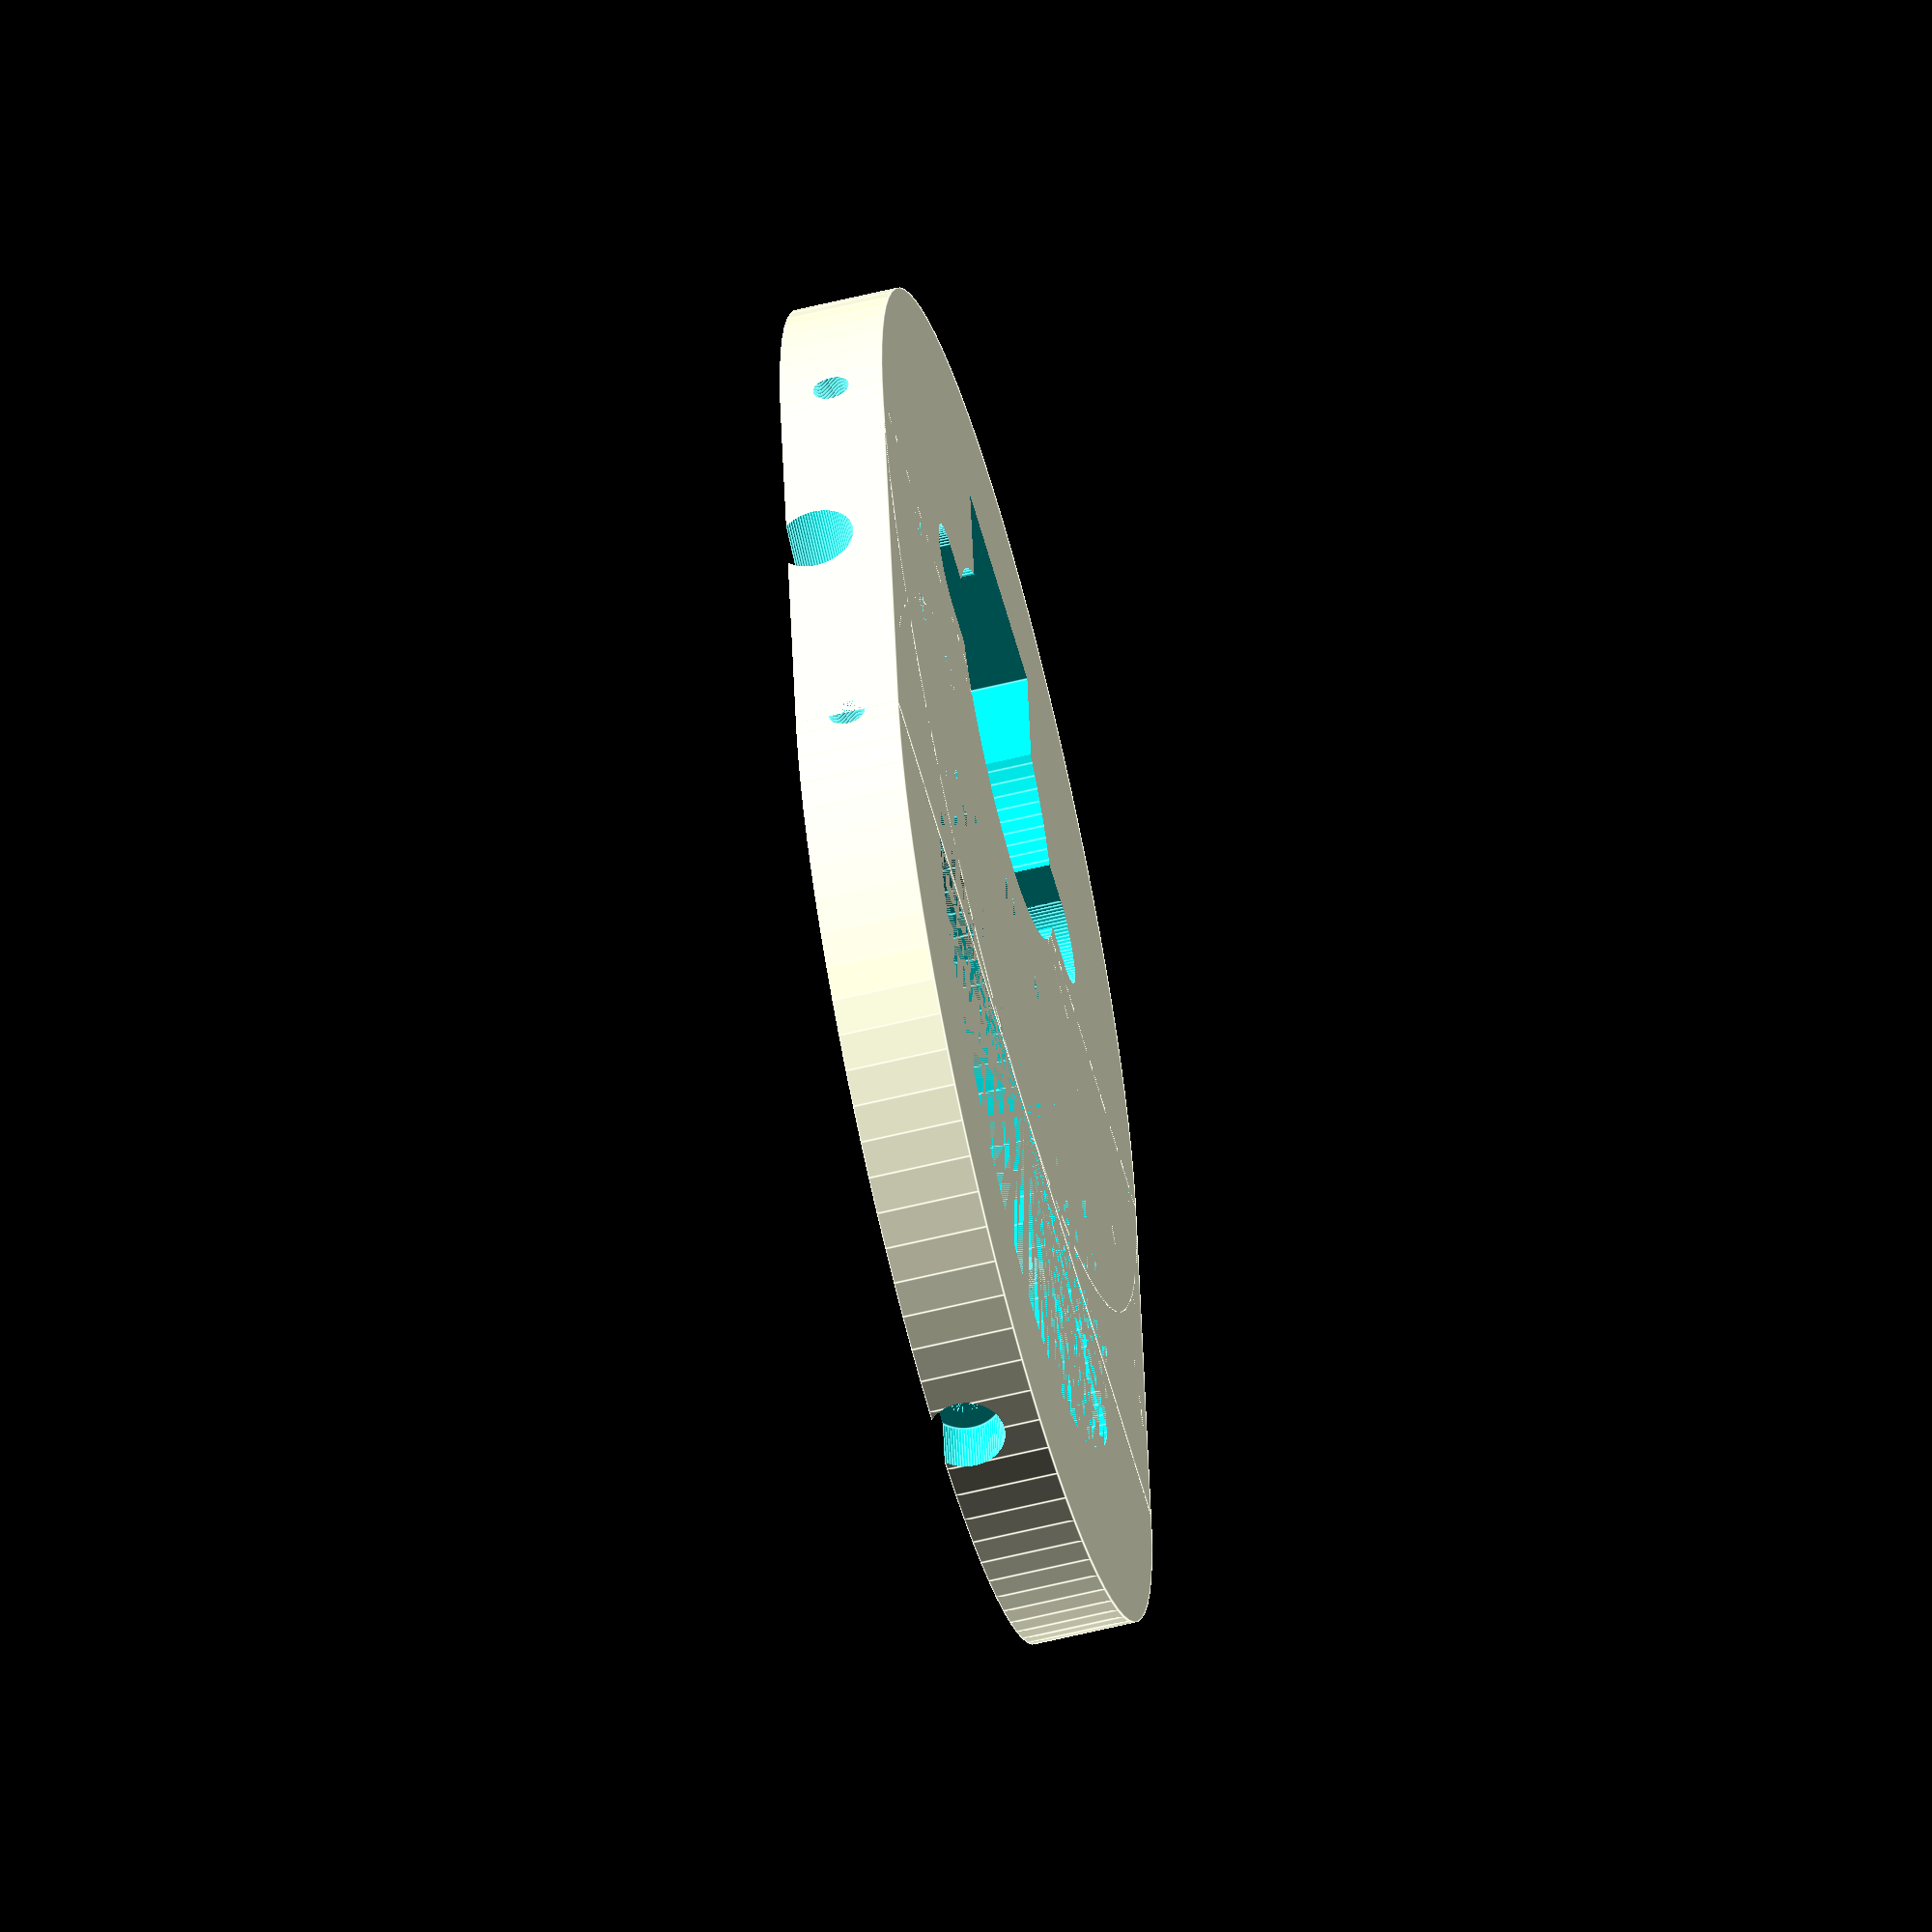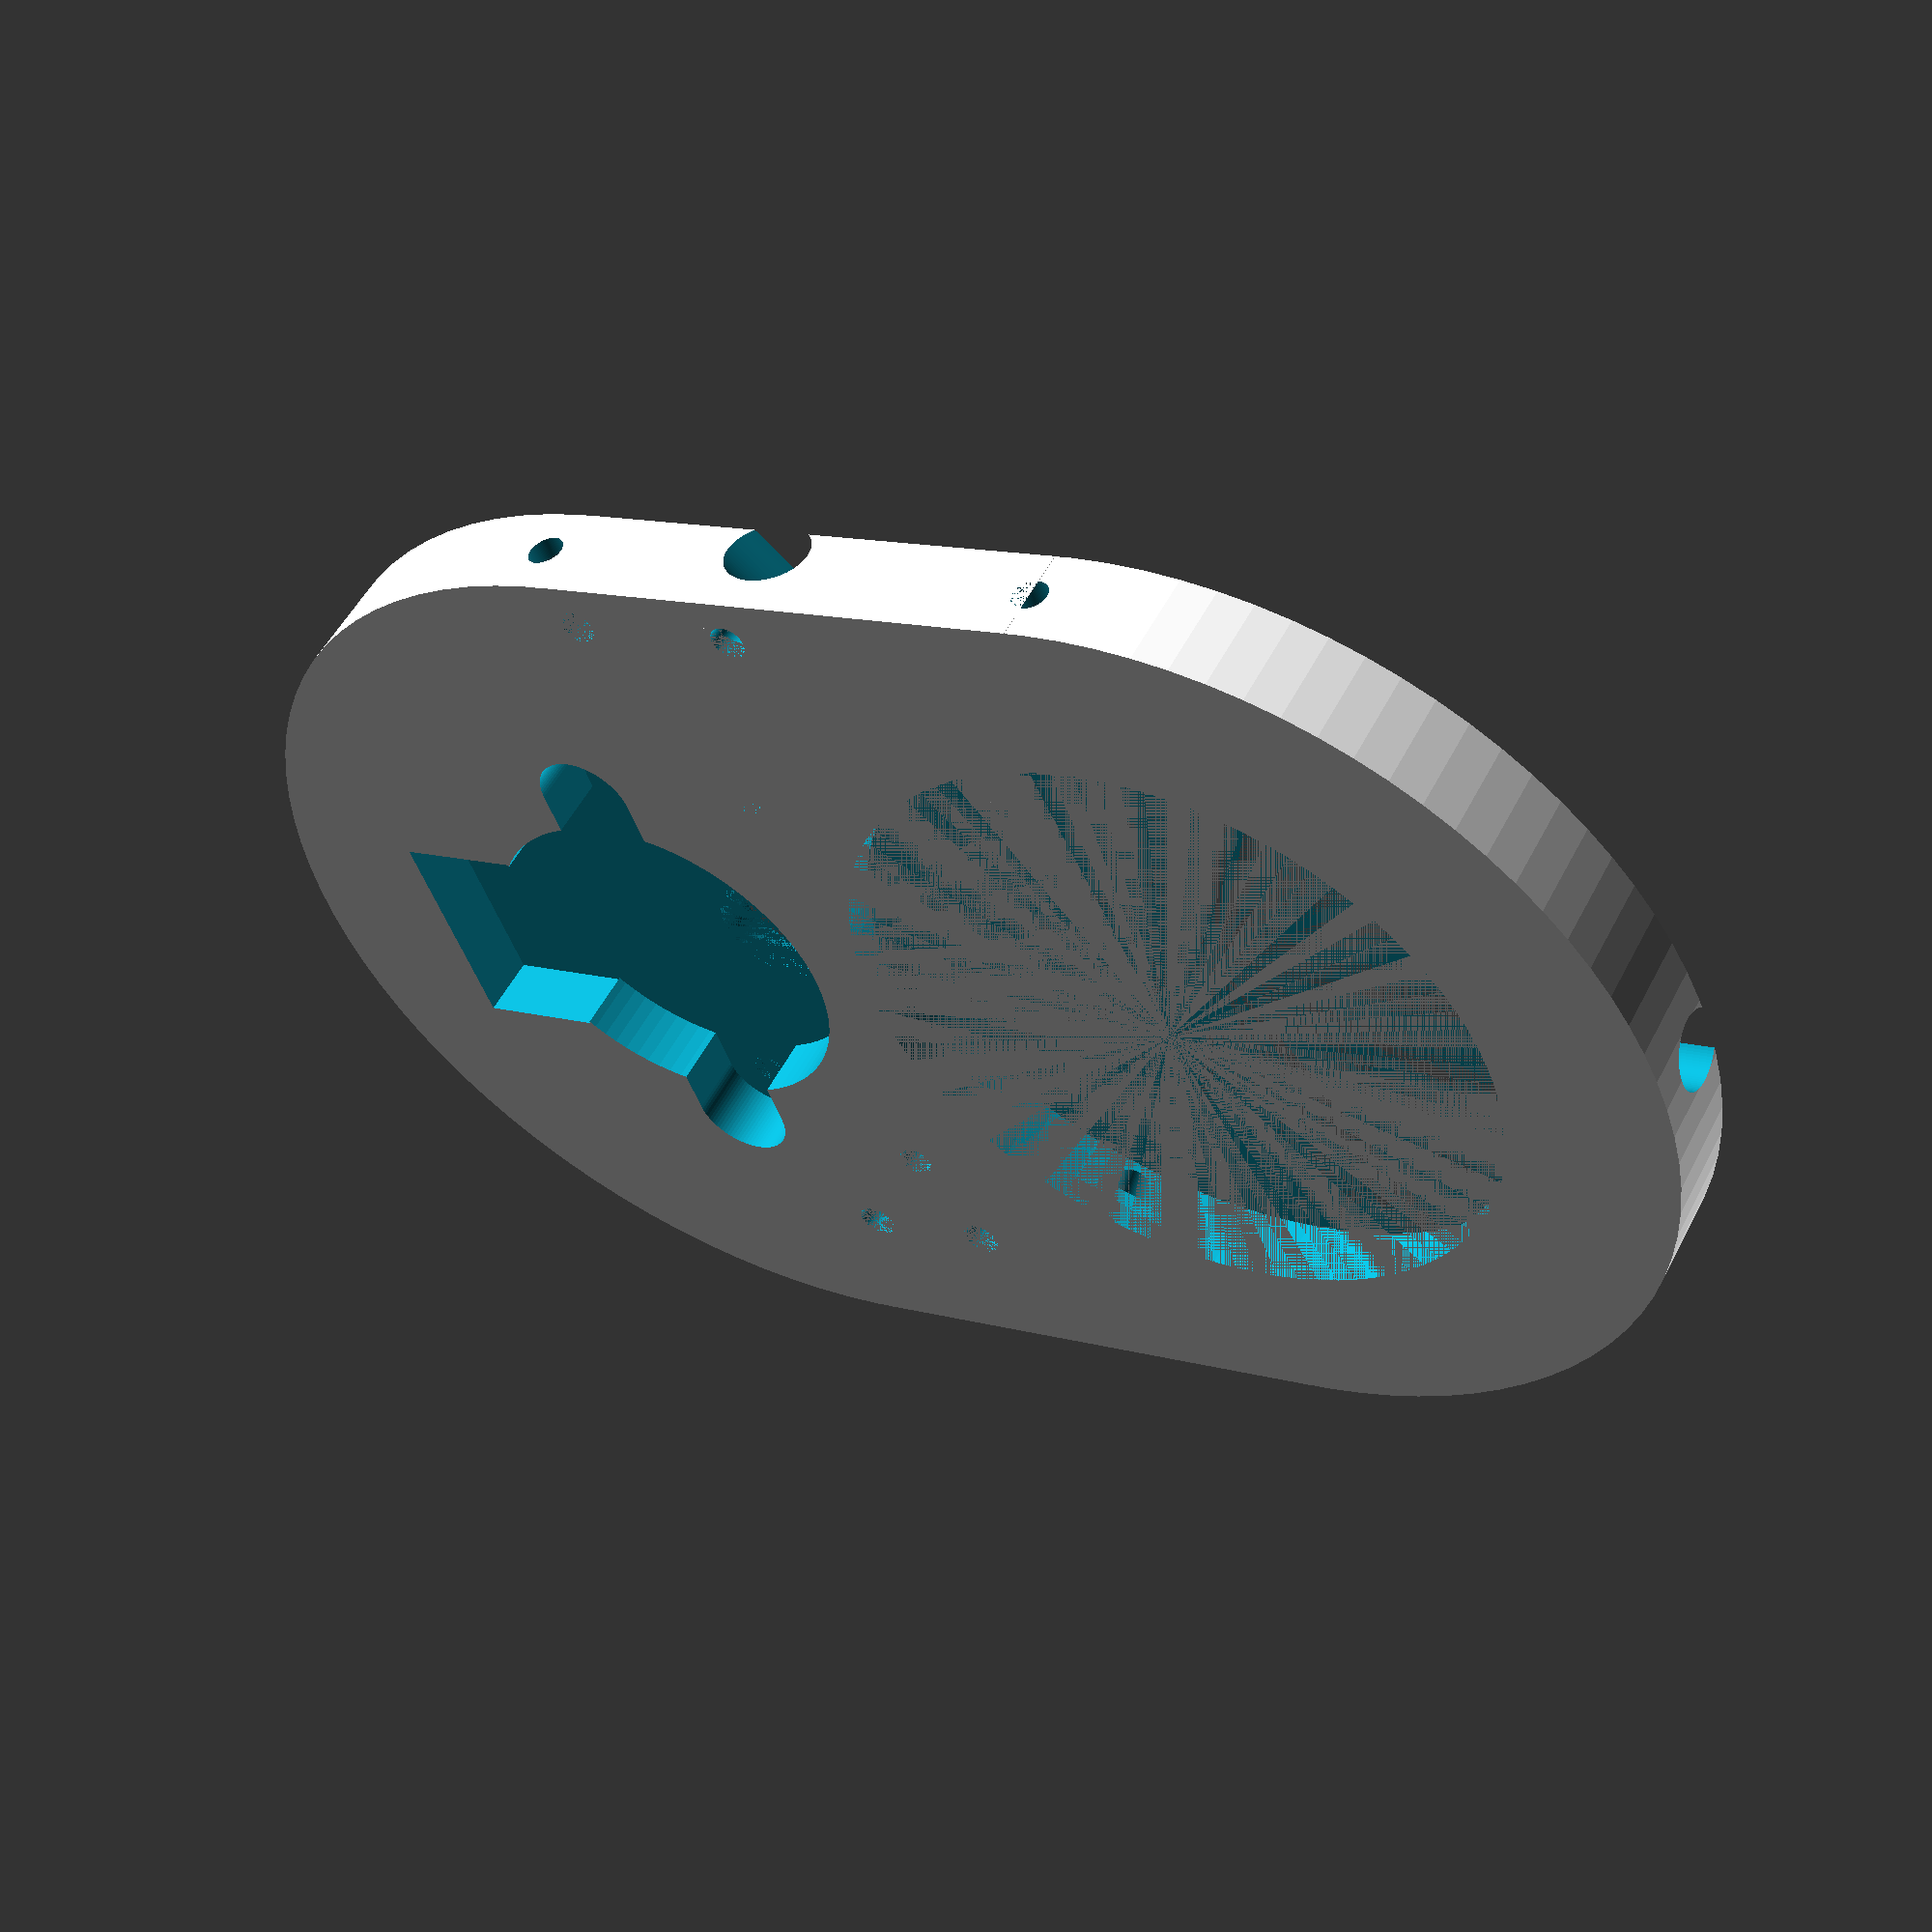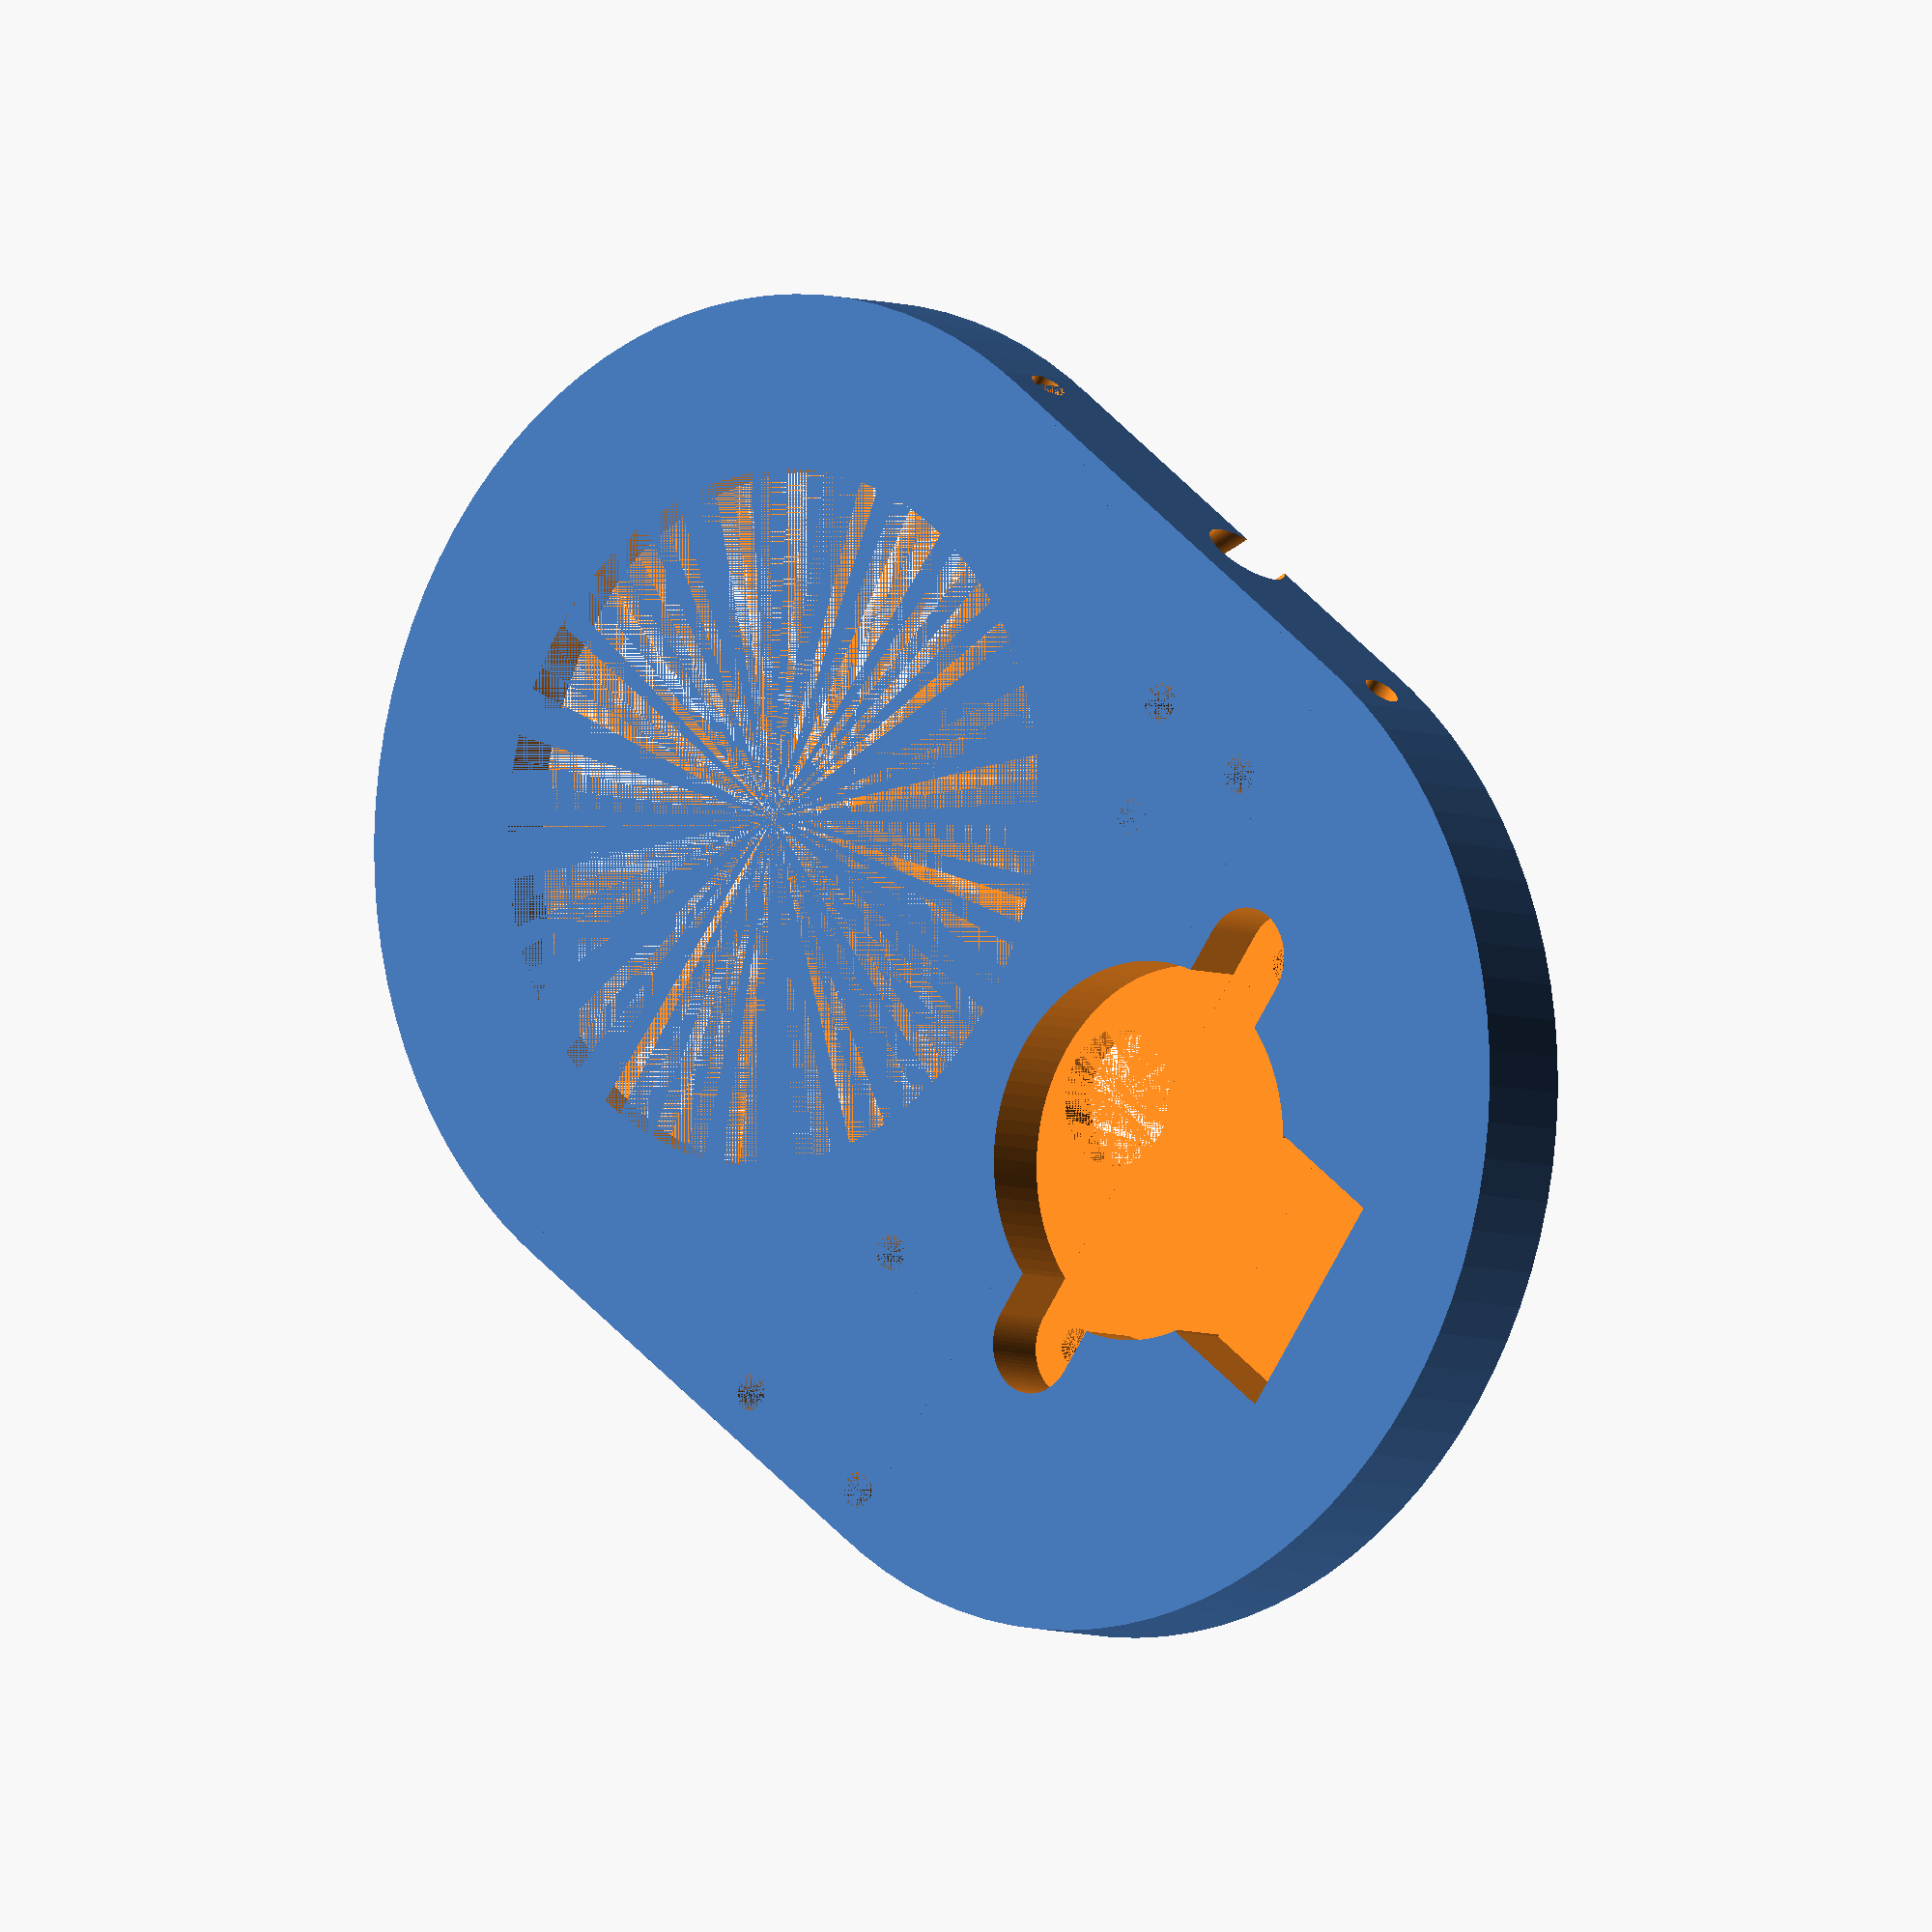
<openscad>
core_h=8;
core_d=80;
core_l=80;

ring1_d=60;
ring1_h=5;

ring2_d=53.25;
ring2_h=3;

ring3_d=52.25;
ring3_h=5;

screw_d1=3;
screw_h1=5;

screw_d2=6;
screw_h2=15;
screw_pos=2.2;

wall=2;

$fn=90;

module stp_drv_pos() {
    drv_l=20.6;
    drv_w=15.5;
    drv_h=1.6;
    s_d=2.8;
    s_h=7;
    gap=1;
    
    difference() {
        translate([0,0,drv_h/2+gap]) {
            cube([drv_l+2*gap,drv_w/2,drv_h+2*gap], center=true);
        }
        translate([0,0,drv_h/2+gap]) {
            cube([drv_l,drv_w,drv_h], center=true);
        }
        translate([0,0,drv_h+gap]) {
            cube([drv_l-1.2,drv_w,2*gap], center=true);
        }
        //cylinder(s_h, d=s_d);
    }
}

module stp_drv_neg() {
    s_d=3;
    s_h=5;
    
    translate([-5,0,-s_h+7]) {
        cylinder(s_h, d=s_d);
    }
    translate([5,0,-s_h+7]) {
        cylinder(s_h, d=s_d);
    }
}

module spark_pos() {
    s_s=13.5;
    s_h=3;
    s_d=2.8;
    pier_d=5;
    pier_h=s_h;
    
    translate([0,s_s/2,0]) {
        difference() {
            cylinder(pier_h, d=pier_d);
            cylinder(s_h, d=s_d);
        }
    }
    translate([0,-s_s/2,0]) {
        difference() {
            cylinder(pier_h, d=pier_d);
            cylinder(s_h, d=s_d);
        }
    }
    
    /*
    // tmp
    translate([-2.5,-18.5/2,pier_h]) {
        cube([24.5,17.5,1.6]);
    }
    */
}

module spark_neg() {
    s_s=13.5;
    s_h=4;
    s_d=2.8;
    pier_d=5;
    pier_h=s_h;
    
    translate([0,s_s/2,-s_h]) {
        cylinder(s_h, d=s_d);
    }
    translate([0,-s_s/2,-s_h]) {
        cylinder(s_h, d=s_d);
    }    
}

module byj() {
    byj_d=29;
    byj_h=20;
    s_h=8;
    s_d=2.8;
    s_s=35;
    shaft_d=10.5;
    shaft_h=10;
    
    // core
    cylinder(byj_h, d=byj_d);
    
    // shaft
    translate([-8,0,-shaft_h]) {
        cylinder(shaft_h, d=shaft_d);
    }
    
    // screw
    translate([0,s_s/2,-s_h]) {
        cylinder(s_h, d=s_d);
    }
    translate([0,-s_s/2,-s_h]) {
        cylinder(s_h, d=s_d);
    }
    
    // screws plate
    translate([-8/2,-35/2,0]) {
        cube([8,35,byj_h]);
    }
    translate([0,35/2,0]) {
        cylinder(byj_h, d=8);
    }
    translate([0,-35/2,0]) {
        cylinder(byj_h, d=8);
    }
    
    // cable plate
    translate([byj_d/2-3,-18/2,0]) {
        cube([10,18,byj_h]);
    }
}


module screw() {
    translate([-ring1_d/2-screw_h2-screw_h1,0,0]) {
        rotate([0,90,0]) {
            translate([-screw_pos,0,0]) {
                cylinder(screw_h2, d=screw_d2);
                translate([0,0,screw_h2]) {
                    cylinder(2*screw_h1, d=screw_d1);
                }
            }
        }
    }
}


////
difference() {
    // base
    union() {
        // round
        cylinder(core_h, d=core_d);
        // plate
        translate([0,-core_d/2,0]) {
            cube([core_l-core_d/2,core_d,core_h]);
            translate([core_l-core_d/2,core_d/2,0]) {
                cylinder(core_h, d=core_d);
            }
        }
        /*
        // hull
        translate([0,0,-ring3_h]) {
            difference() {
                cylinder(ring3_h, d=core_d);
                cylinder(ring3_h, d=core_d-2*wall);
                translate([core_d/2.5,-ring1_d/2/2,0]) {
                    cube([ring1_d/2, ring1_d/2, ring3_h]);
                }
            }
        }
        */
        
        // spark holder
        translate([ring1_d/2+1.5,-core_d/2+3.7,ring1_h+ring2_h]) {
            rotate([0,0,-90]) {
                //spark_pos();
            }
        }
        
        // DRV holder
        translate([core_d/2.5,core_d/2.8,ring1_h+ring2_h]) {
            //stp_drv_pos();
        }
    }
    
    // spark holder
    translate([ring1_d/2+1.5,-core_d/2+3.7,ring1_h+ring2_h]) {
            rotate([0,0,-90]) {
                spark_neg();
            }
    }
    
    // rotator hole
    cylinder(ring2_h+ring1_h, d=ring2_d);
    cylinder(ring1_h, d=ring1_d);
    
    // screw holes
    screw();
    rotate([0,0,120]) {
        screw();
    }
    rotate([0,0,-120]) {
        screw();
    }
    
    // motor hole
    translate([ring1_d/2+wall+14,0,ring2_h]) {
        byj();
    }
    
    // hull screws
    translate([0,core_d/2,(ring1_h+ring2_h)/2]) {
        rotate([90,0,0]) {
            cylinder(10, d=2.8);
        }
    }
    translate([0,-core_d/2,(ring1_h+ring2_h)/2]) {
        rotate([-90,0,0]) {
            cylinder(10, d=2.8);
        }
    }
    translate([core_l-core_d/2+2,core_d/2,(ring1_h+ring2_h)/2]) {
        rotate([90,0,0]) {
            cylinder(10, d=2.8);
        }
    }
    translate([core_l-core_d/2+2,-core_d/2,(ring1_h+ring2_h)/2]) {
        rotate([-90,0,0]) {
            cylinder(10, d=2.8);
        }
    }
    
    // drv neg
    translate([core_d/2.5,core_d/2.8,1]) {
        stp_drv_neg();
    }
    
    // hull screw holes
    translate([ring1_d/2,ring1_d/3,0]) {
        cylinder(8, d=2.8);    
    }
    translate([ring1_d/2,-ring1_d/3,0]) {
        cylinder(8, d=2.8);    
    }
}

</openscad>
<views>
elev=60.5 azim=263.1 roll=284.1 proj=o view=edges
elev=307.8 azim=159.7 roll=26.6 proj=p view=wireframe
elev=185.5 azim=217.2 roll=139.5 proj=o view=wireframe
</views>
